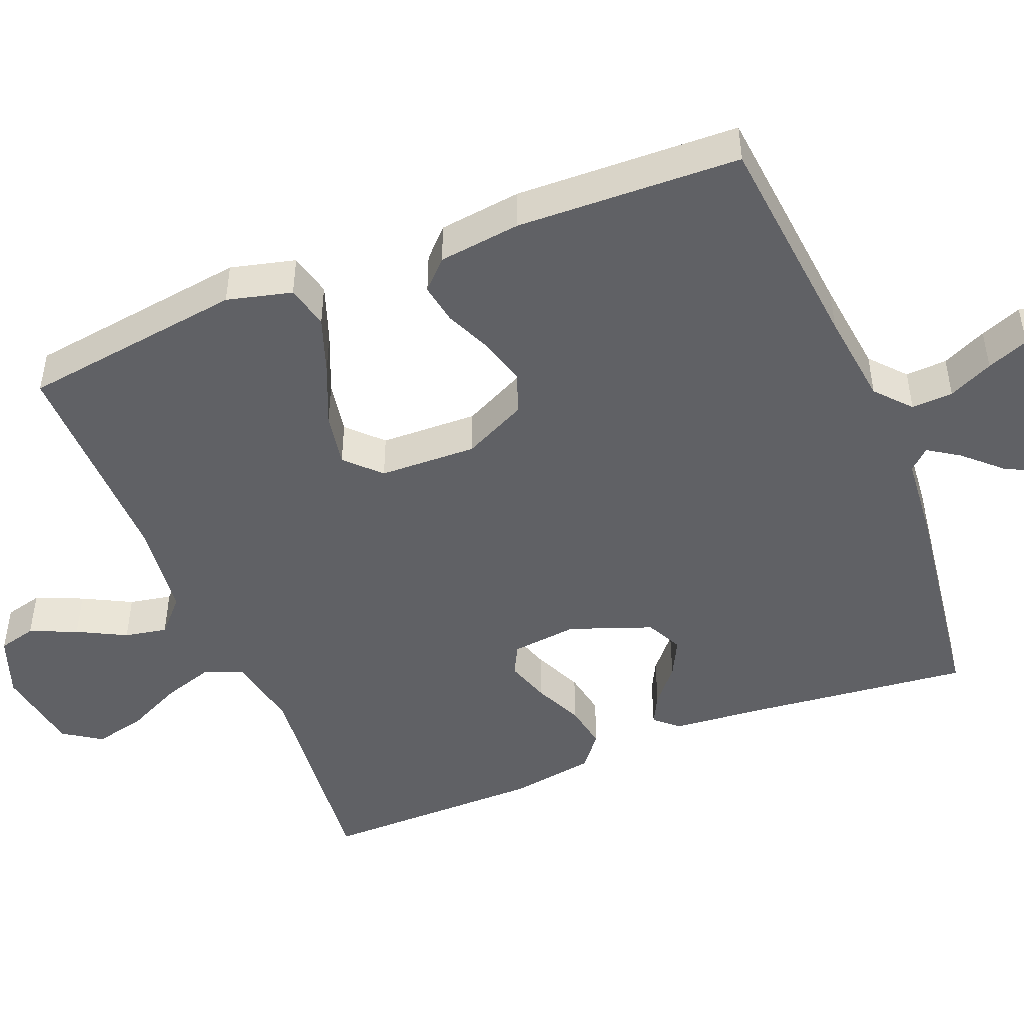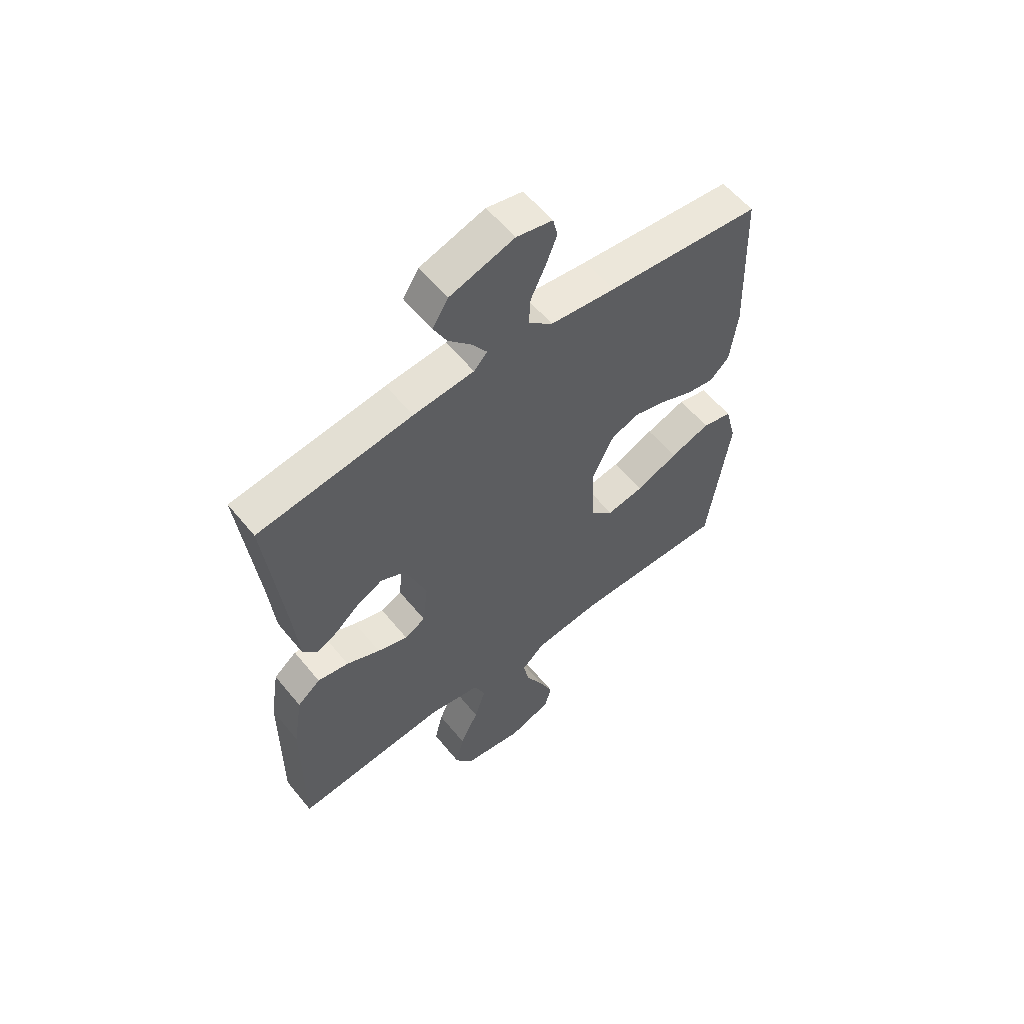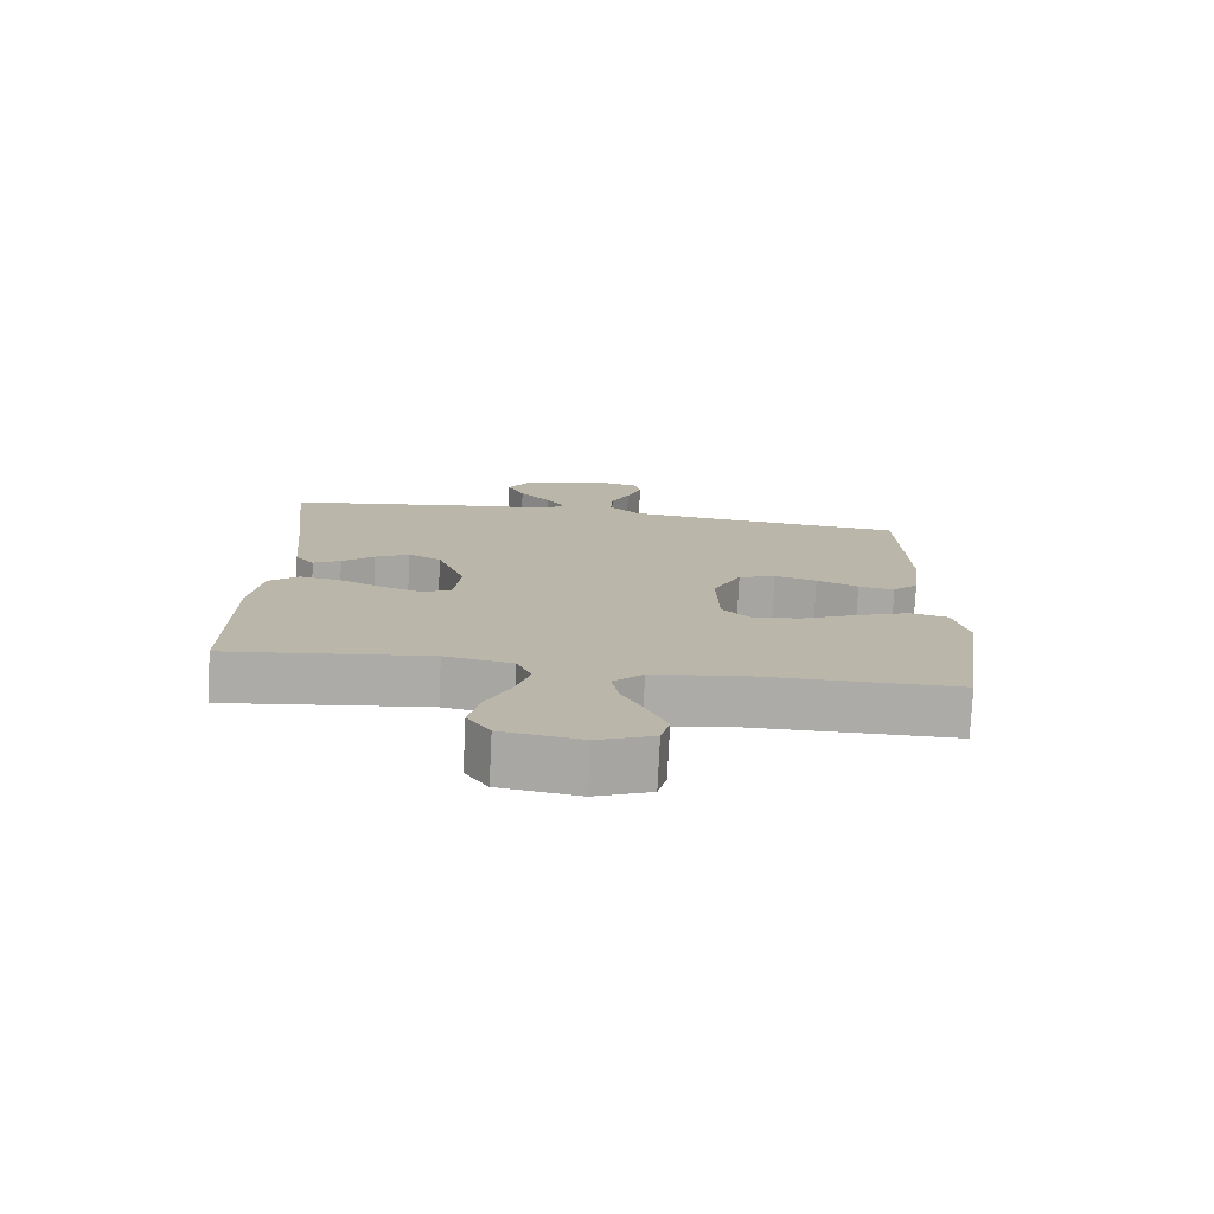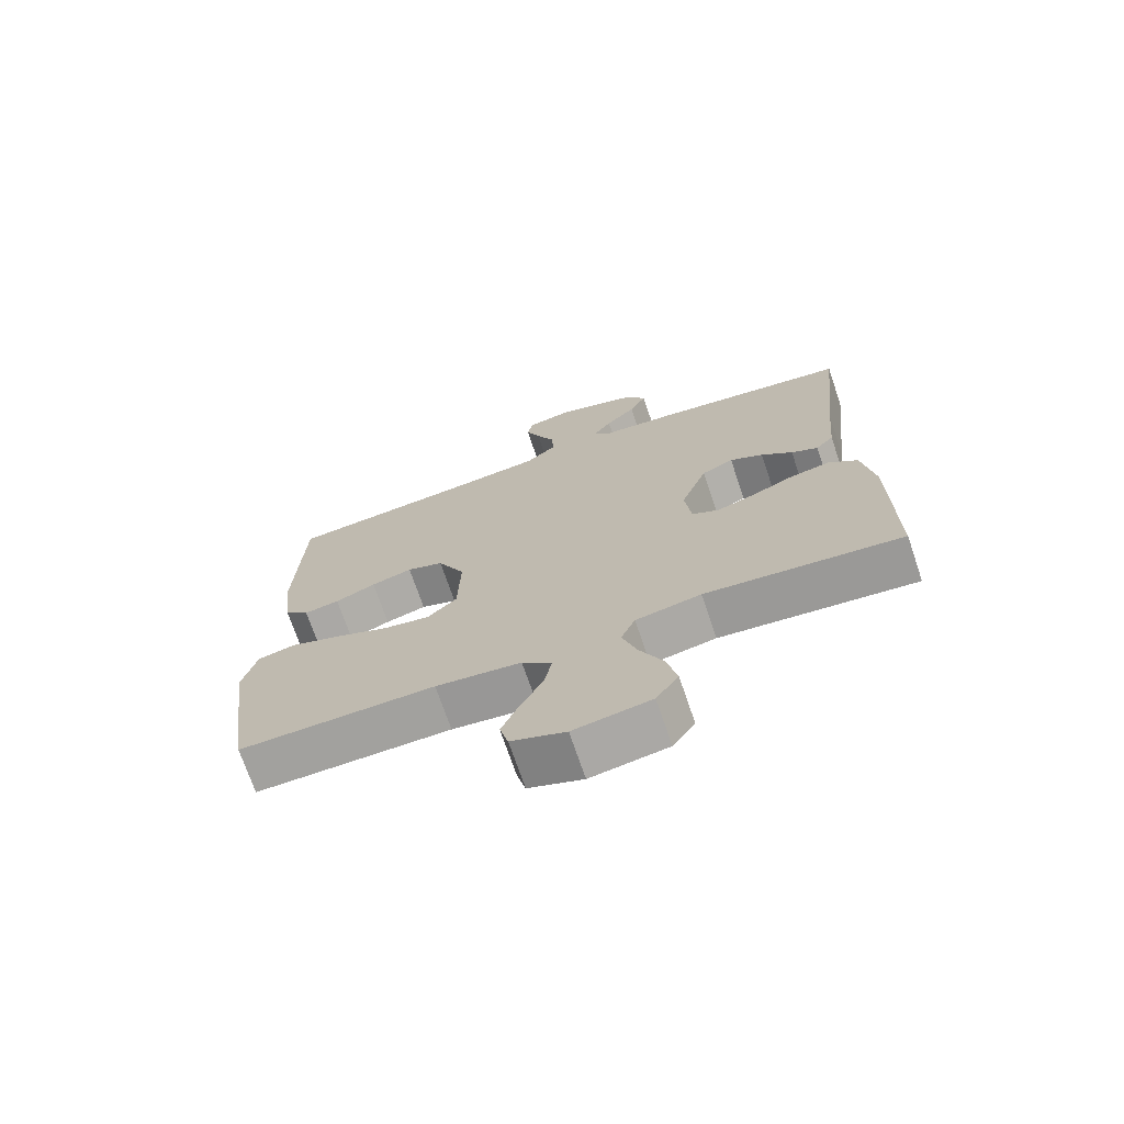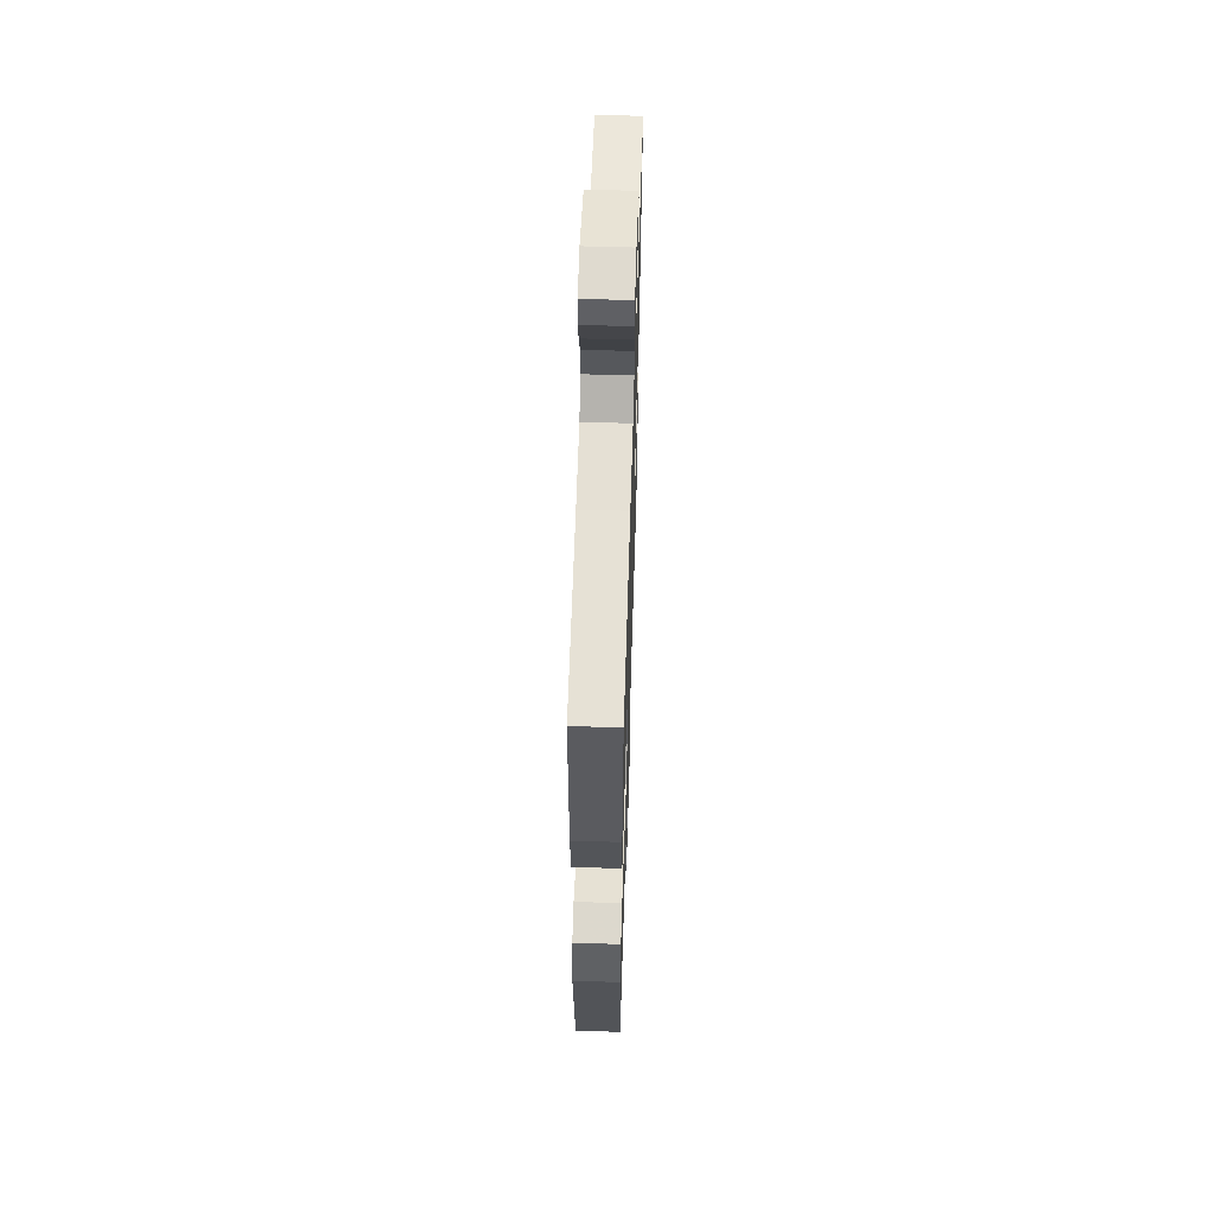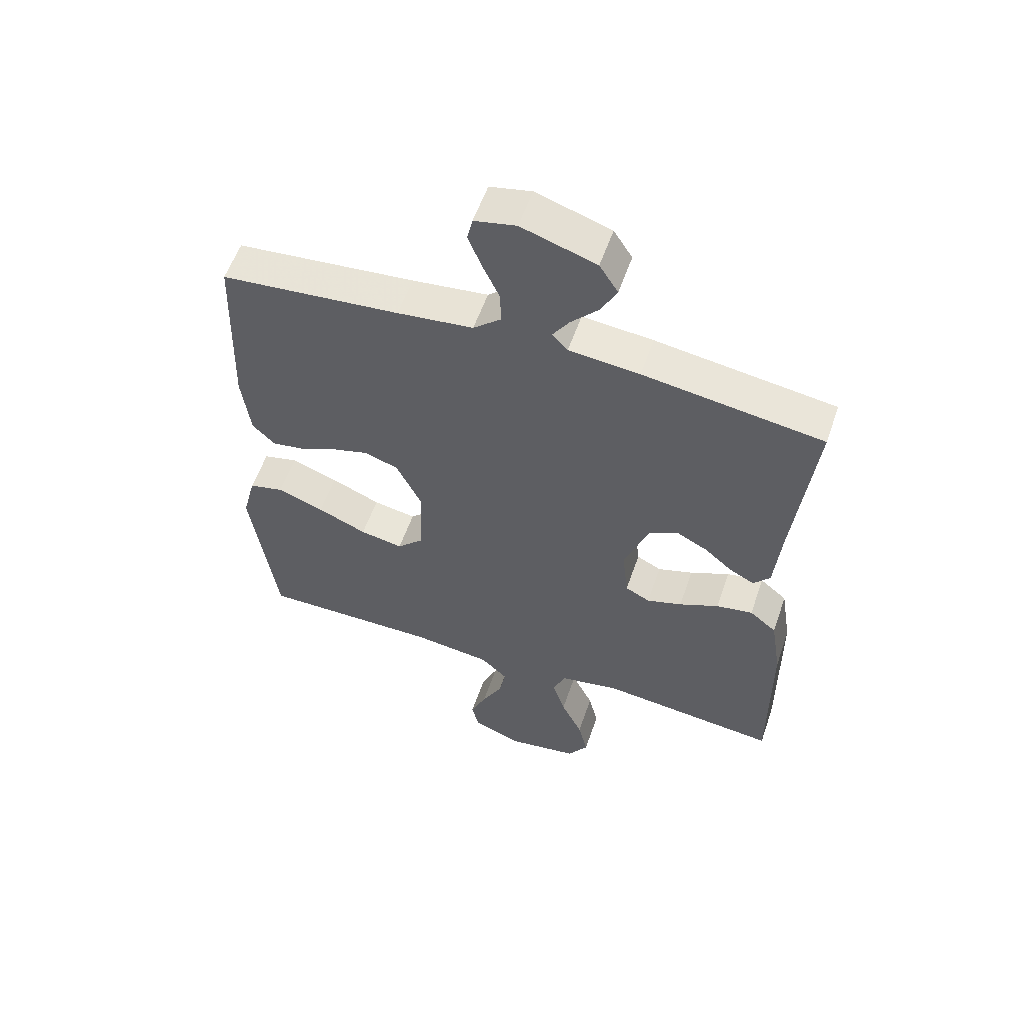
<metadata>
{"format":"obj","ext":"obj","renderer":"f3d","projection":"perspective","resolution":1024,"background":"white","views":[{"elev":-47.5,"azim":-68.0,"up":"+Y"},{"elev":58.2,"azim":141.1,"up":"+Z"},{"elev":-76.4,"azim":177.2,"up":"+Z"},{"elev":-71.8,"azim":18.8,"up":"+Z"},{"elev":58.7,"azim":-88.2,"up":"+Z"},{"elev":56.8,"azim":19.0,"up":"+Z"}]}
</metadata>
<code>
v -0.5 0.07 -0.5
v -0.542 0.07 -0.2
v -0.52 0.07 -0.113
v -0.462 0.07 -0.099
v -0.384 0.07 -0.127
v -0.302 0.07 -0.162
v -0.23 0.07 -0.175
v -0.185 0.07 -0.131
v -0.181 0.07 0
v -0.223 0.07 0.086
v -0.279 0.07 0.106
v -0.342 0.07 0.088
v -0.404 0.07 0.061
v -0.458 0.07 0.052
v -0.496 0.07 0.089
v -0.51 0.07 0.2
v -0.5 0.07 0.5
v -0.2 0.07 0.529
v -0.073 0.07 0.544
v -0.026 0.07 0.585
v -0.029 0.07 0.641
v -0.057 0.07 0.701
v -0.079 0.07 0.757
v -0.07 0.07 0.797
v 0 0.07 0.812
v 0.125 0.07 0.772
v 0.156 0.07 0.723
v 0.13 0.07 0.672
v 0.084 0.07 0.623
v 0.056 0.07 0.581
v 0.082 0.07 0.553
v 0.2 0.07 0.542
v 0.5 0.07 0.5
v 0.467 0.07 0.2
v 0.456 0.07 0.078
v 0.428 0.07 0.046
v 0.387 0.07 0.067
v 0.339 0.07 0.108
v 0.288 0.07 0.134
v 0.239 0.07 0.11
v 0.198 0.07 0
v 0.208 0.07 -0.089
v 0.249 0.07 -0.11
v 0.308 0.07 -0.091
v 0.374 0.07 -0.061
v 0.435 0.07 -0.05
v 0.48 0.07 -0.087
v 0.498 0.07 -0.2
v 0.5 0.07 -0.5
v 0.2 0.07 -0.469
v 0.1 0.07 -0.488
v 0.078 0.07 -0.539
v 0.1 0.07 -0.608
v 0.136 0.07 -0.683
v 0.152 0.07 -0.752
v 0.118 0.07 -0.803
v 0 0.07 -0.822
v -0.083 0.07 -0.791
v -0.096 0.07 -0.74
v -0.069 0.07 -0.677
v -0.035 0.07 -0.612
v -0.024 0.07 -0.555
v -0.069 0.07 -0.513
v -0.2 0.07 -0.497
v -0.5 0 -0.5
v -0.542 0 -0.2
v -0.52 0 -0.113
v -0.462 0 -0.099
v -0.384 0 -0.127
v -0.302 0 -0.162
v -0.23 0 -0.175
v -0.185 0 -0.131
v -0.181 0 0
v -0.223 0 0.086
v -0.279 0 0.106
v -0.342 0 0.088
v -0.404 0 0.061
v -0.458 0 0.052
v -0.496 0 0.089
v -0.51 0 0.2
v -0.5 0 0.5
v -0.2 0 0.529
v -0.073 0 0.544
v -0.026 0 0.585
v -0.029 0 0.641
v -0.057 0 0.701
v -0.079 0 0.757
v -0.07 0 0.797
v 0 0 0.812
v 0.125 0 0.772
v 0.156 0 0.723
v 0.13 0 0.672
v 0.084 0 0.623
v 0.056 0 0.581
v 0.082 0 0.553
v 0.2 0 0.542
v 0.5 0 0.5
v 0.467 0 0.2
v 0.456 0 0.078
v 0.428 0 0.046
v 0.387 0 0.067
v 0.339 0 0.108
v 0.288 0 0.134
v 0.239 0 0.11
v 0.198 0 0
v 0.208 0 -0.089
v 0.249 0 -0.11
v 0.308 0 -0.091
v 0.374 0 -0.061
v 0.435 0 -0.05
v 0.48 0 -0.087
v 0.498 0 -0.2
v 0.5 0 -0.5
v 0.2 0 -0.469
v 0.1 0 -0.488
v 0.078 0 -0.539
v 0.1 0 -0.608
v 0.136 0 -0.683
v 0.152 0 -0.752
v 0.118 0 -0.803
v 0 0 -0.822
v -0.083 0 -0.791
v -0.096 0 -0.74
v -0.069 0 -0.677
v -0.035 0 -0.612
v -0.024 0 -0.555
v -0.069 0 -0.513
v -0.2 0 -0.497
f 58 59 60 61
f 56 57 58 61
f 56 61 62
f 53 54 55 56
f 52 53 56 62
f 51 52 62 63
f 47 48 49 50
f 44 45 46 47
f 43 44 47 50
f 42 43 50 51
f 35 36 37 38
f 34 35 38 39
f 31 32 33 34
f 31 34 39
f 30 31 39 40
f 26 27 28 29
f 26 29 30
f 25 26 30
f 24 25 30
f 21 22 23 24
f 21 24 30 40
f 15 16 17 18
f 15 18 19
f 12 13 14 15
f 11 12 15 19
f 10 11 19 20
f 3 4 5 6
f 1 2 3 6
f 64 1 6 7
f 63 64 7 8
f 41 42 51 63
f 41 63 8 9
f 20 21 40 41
f 9 10 20 41
f 125 124 123 122
f 125 122 121 120
f 126 125 120
f 120 119 118 117
f 126 120 117 116
f 127 126 116 115
f 114 113 112 111
f 111 110 109 108
f 114 111 108 107
f 115 114 107 106
f 102 101 100 99
f 103 102 99 98
f 98 97 96 95
f 103 98 95
f 104 103 95 94
f 93 92 91 90
f 94 93 90
f 94 90 89
f 94 89 88
f 88 87 86 85
f 104 94 88 85
f 82 81 80 79
f 83 82 79
f 79 78 77 76
f 83 79 76 75
f 84 83 75 74
f 70 69 68 67
f 70 67 66 65
f 71 70 65 128
f 72 71 128 127
f 127 115 106 105
f 73 72 127 105
f 105 104 85 84
f 105 84 74 73
f 1 65 66 2
f 2 66 67 3
f 3 67 68 4
f 4 68 69 5
f 5 69 70 6
f 6 70 71 7
f 7 71 72 8
f 8 72 73 9
f 9 73 74 10
f 10 74 75 11
f 11 75 76 12
f 12 76 77 13
f 13 77 78 14
f 14 78 79 15
f 15 79 80 16
f 16 80 81 17
f 17 81 82 18
f 18 82 83 19
f 19 83 84 20
f 20 84 85 21
f 21 85 86 22
f 22 86 87 23
f 23 87 88 24
f 24 88 89 25
f 25 89 90 26
f 26 90 91 27
f 27 91 92 28
f 28 92 93 29
f 29 93 94 30
f 30 94 95 31
f 31 95 96 32
f 32 96 97 33
f 33 97 98 34
f 34 98 99 35
f 35 99 100 36
f 36 100 101 37
f 37 101 102 38
f 38 102 103 39
f 39 103 104 40
f 40 104 105 41
f 41 105 106 42
f 42 106 107 43
f 43 107 108 44
f 44 108 109 45
f 45 109 110 46
f 46 110 111 47
f 47 111 112 48
f 48 112 113 49
f 49 113 114 50
f 50 114 115 51
f 51 115 116 52
f 52 116 117 53
f 53 117 118 54
f 54 118 119 55
f 55 119 120 56
f 56 120 121 57
f 57 121 122 58
f 58 122 123 59
f 59 123 124 60
f 60 124 125 61
f 61 125 126 62
f 62 126 127 63
f 63 127 128 64
f 64 128 65 1

</code>
